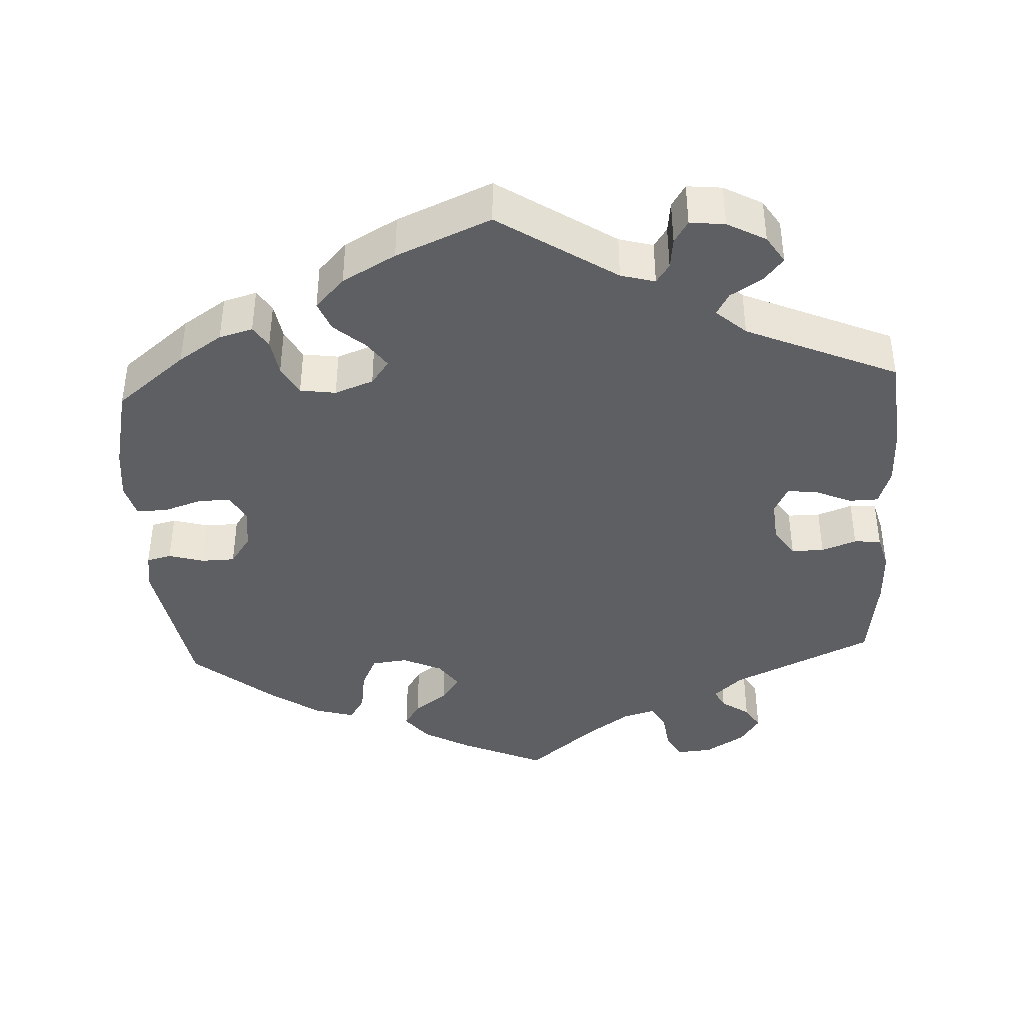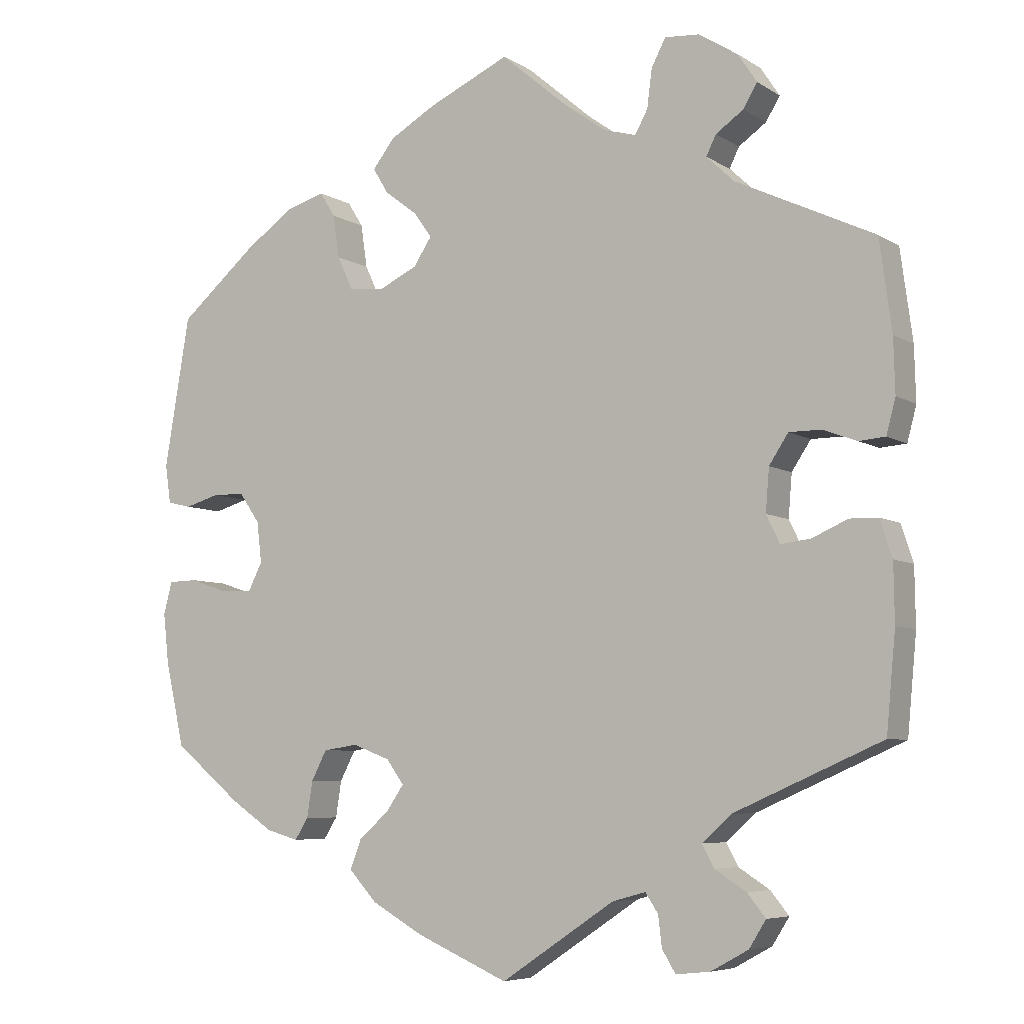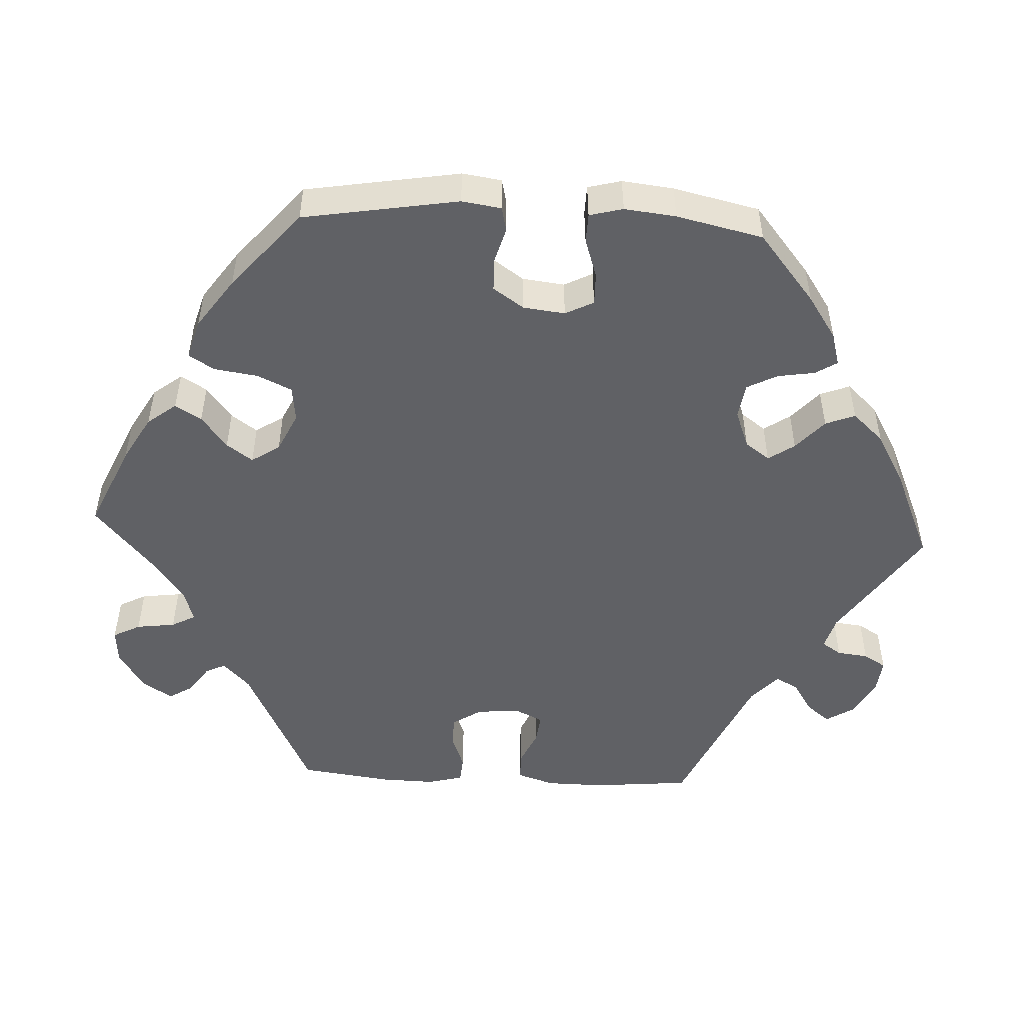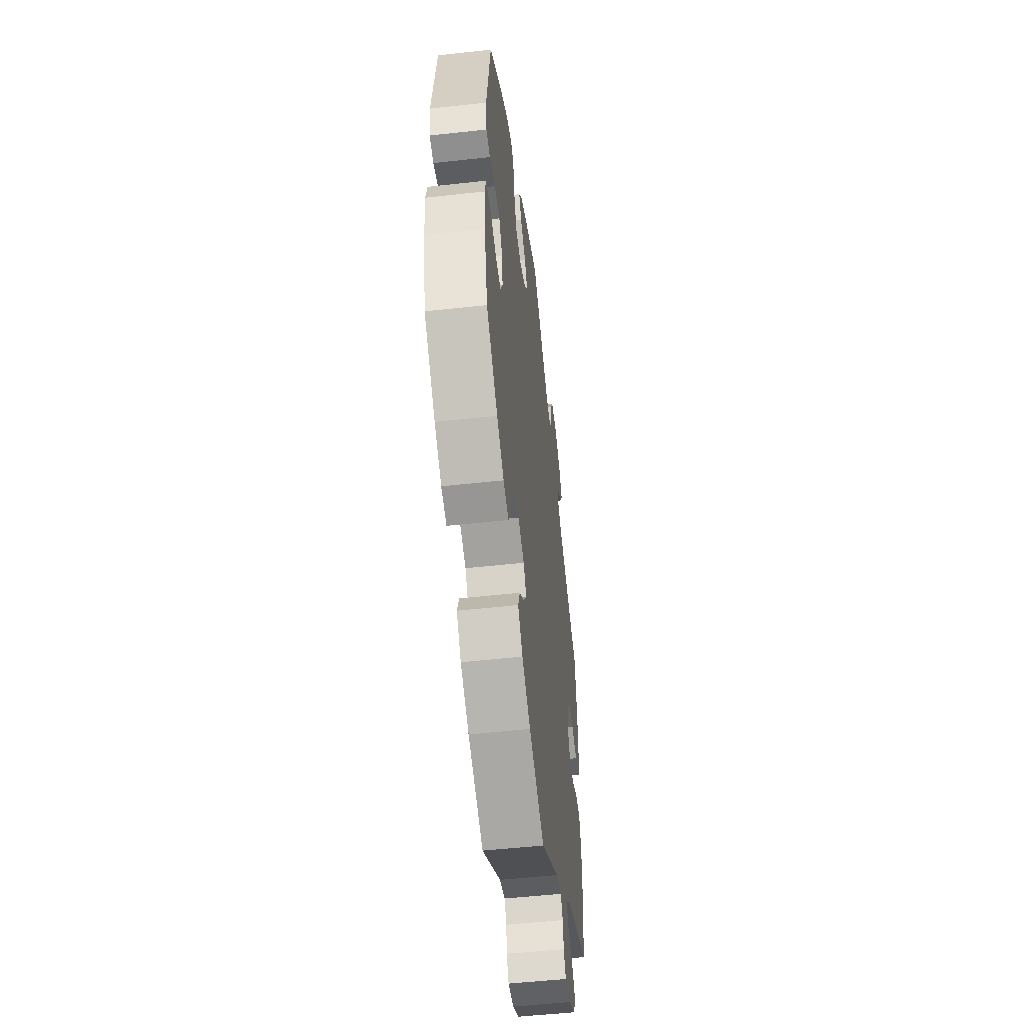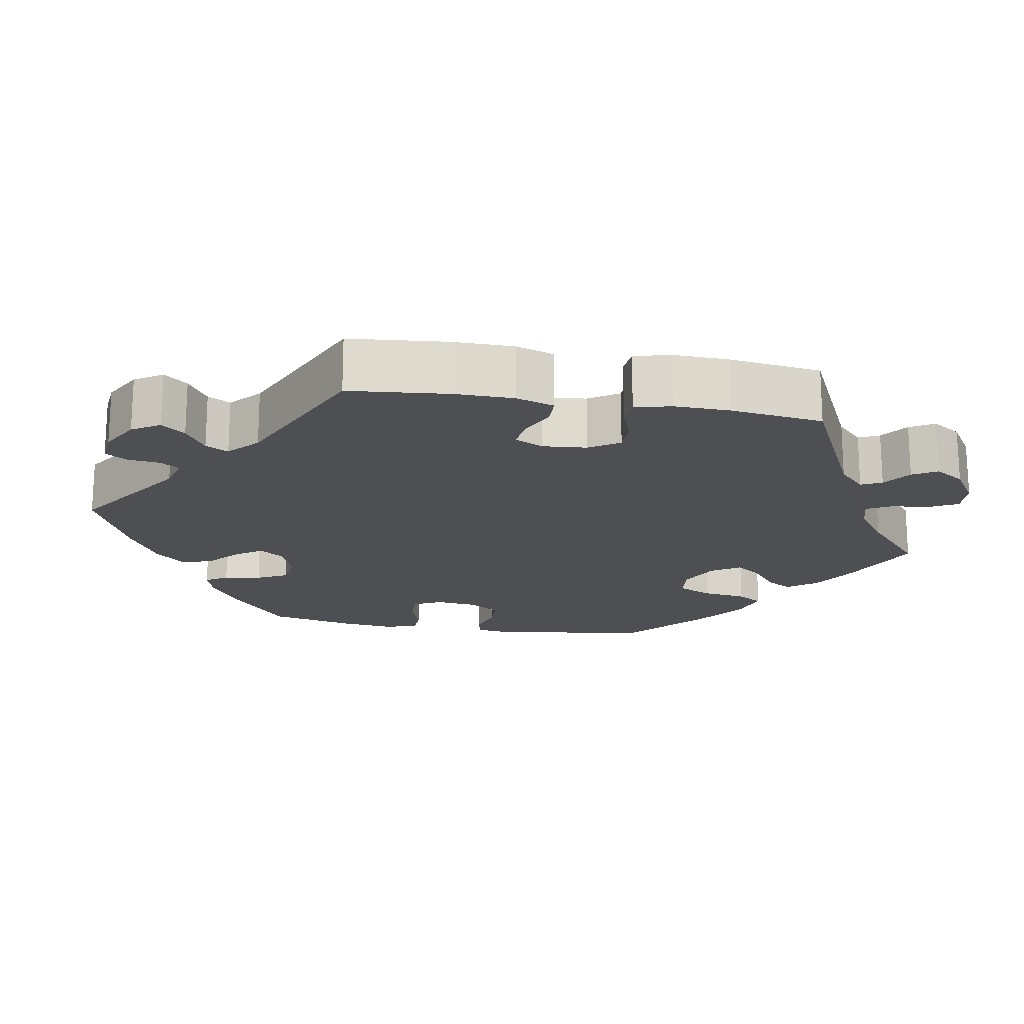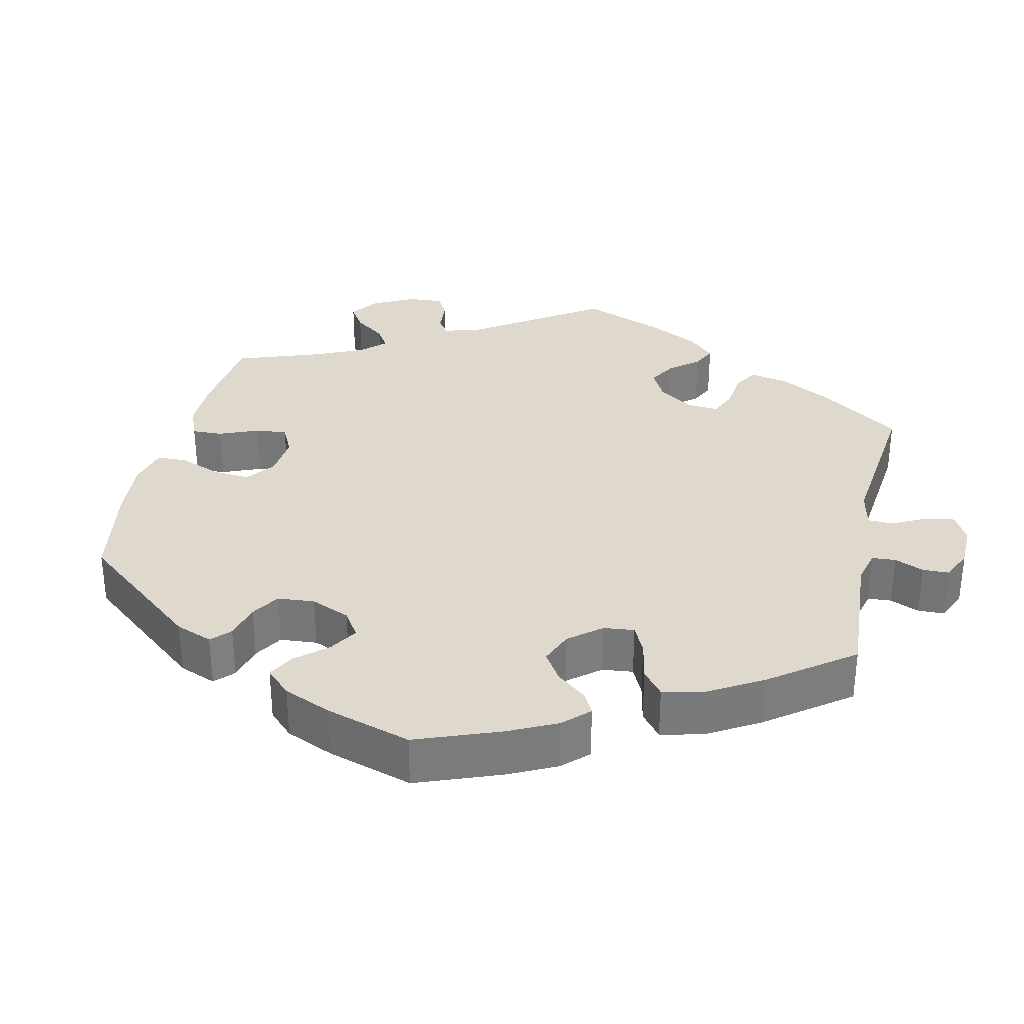
<metadata>
{"format":"obj","ext":"obj","renderer":"f3d","projection":"perspective","resolution":1024,"background":"white","views":[{"elev":-40.2,"azim":-176.9,"up":"+Y"},{"elev":-6.4,"azim":-149.5,"up":"+Z"},{"elev":-49.7,"azim":87.1,"up":"+Y"},{"elev":-52.4,"azim":96.8,"up":"+Z"},{"elev":-18.1,"azim":-100.0,"up":"+Y"},{"elev":32.0,"azim":132.7,"up":"+Y"}]}
</metadata>
<code>
v -0.208 0.07 -0.5
v 0.184 0.07 -0.331
v 0.19 0.07 0.455
v 0.572 0.07 -0.12
v 0.116 0.07 0.568
v 0.335 0.07 -0.441
v -0.305 0.07 -0.469
v 0.199 0.07 0.319
v 0.302 0.07 0.468
v 0.28 0.07 0.433
v 0.482 0.07 0.048
v -0.226 0.07 -0.527
v -0.329 0.07 -0.401
v -0.356 0.07 0.495
v -0.556 0.07 0.107
v 0.203 0.07 -0.523
v -0.351 0.07 -0.567
v 0.564 0.07 -0.191
v 0 0.07 0.62
v -0.381 0.07 -0.028
v 0.56 0.07 -0.074
v -0.303 0.07 0.44
v -0.413 0.07 0.073
v 0.118 0.07 0.384
v -0.554 0.07 0.183
v -0.155 0.07 0.496
v 0 0.07 -0.62
v 0.441 0.07 -0.388
v 0.537 0.07 0.31
v -0.349 0.07 -0.497
v -0.543 0.07 0.058
v -0.4 0.07 -0.067
v -0.298 0.07 -0.596
v -0.161 0.07 -0.513
v -0.225 0.07 0.57
v 0.159 0.07 -0.365
v 0.144 0.07 0.42
v -0.537 0.07 0.31
v -0.317 0.07 0.468
v 0.4 0.07 -0.053
v 0.381 0.07 -0.428
v 0.227 0.07 -0.439
v 0.42 0.07 -0.092
v 0.565 0.07 0.042
v -0.537 0.07 -0.31
v 0.519 0.07 -0.073
v -0.492 0.07 -0.04
v 0.144 0.07 0.345
v 0.212 0.07 0.491
v -0.288 0.07 -0.438
v -0.349 0.07 0.569
v 0.308 0.07 -0.36
v -0.342 0.07 0.403
v -0.375 0.07 -0.529
v 0.181 0.07 0.531
v -0.245 0.07 0.608
v -0.549 0.07 -0.093
v 0.465 0.07 -0.091
v -0.25 0.07 -0.601
v 0.537 0.07 -0.31
v 0.407 0.07 0.005
v 0.286 0.07 -0.318
v -0.095 0.07 0.539
v -0.231 0.07 -0.57
v 0.436 0.07 0.047
v 0.271 0.07 0.372
v -0.218 0.07 0.516
v -0.376 0.07 0.528
v 0.573 0.07 0.096
v 0.357 0.07 0.452
v -0.442 0.07 -0.062
v 0.427 0.07 0.403
v -0.458 0.07 0.073
v -0.294 0.07 0.604
v 0.243 0.07 -0.48
v 0.237 0.07 -0.311
v 0.531 0.07 0.034
v 0.184 0.07 -0.401
v 0.249 0.07 0.325
v -0.386 0.07 0.032
v -0.532 0.07 -0.041
v 0.316 0.07 -0.411
v -0.506 0.07 0.055
v -0.2 0.07 0.483
v 0.13 0.07 -0.564
v -0.55 0.07 -0.174
v -0.208 -0 -0.5
v 0.184 -0 -0.331
v 0.19 -0 0.455
v 0.572 -0 -0.12
v 0.116 -0 0.568
v 0.335 -0 -0.441
v -0.305 -0 -0.469
v 0.199 -0 0.319
v 0.302 -0 0.468
v 0.28 -0 0.433
v 0.482 -0 0.048
v -0.226 -0 -0.527
v -0.329 -0 -0.401
v -0.356 -0 0.495
v -0.556 -0 0.107
v 0.203 -0 -0.523
v -0.351 -0 -0.567
v 0.564 -0 -0.191
v 0 -0 0.62
v -0.381 -0 -0.028
v 0.56 -0 -0.074
v -0.303 -0 0.44
v -0.413 -0 0.073
v 0.118 -0 0.384
v -0.554 -0 0.183
v -0.155 -0 0.496
v 0 -0 -0.62
v 0.441 -0 -0.388
v 0.537 -0 0.31
v -0.349 -0 -0.497
v -0.543 -0 0.058
v -0.4 -0 -0.067
v -0.298 -0 -0.596
v -0.161 -0 -0.513
v -0.225 -0 0.57
v 0.159 -0 -0.365
v 0.144 -0 0.42
v -0.537 -0 0.31
v -0.317 -0 0.468
v 0.4 -0 -0.053
v 0.381 -0 -0.428
v 0.227 -0 -0.439
v 0.42 -0 -0.092
v 0.565 -0 0.042
v -0.537 -0 -0.31
v 0.519 -0 -0.073
v -0.492 -0 -0.04
v 0.144 -0 0.345
v 0.212 -0 0.491
v -0.288 -0 -0.438
v -0.349 -0 0.569
v 0.308 -0 -0.36
v -0.342 -0 0.403
v -0.375 -0 -0.529
v 0.181 -0 0.531
v -0.245 -0 0.608
v -0.549 -0 -0.093
v 0.465 -0 -0.091
v -0.25 -0 -0.601
v 0.537 -0 -0.31
v 0.407 -0 0.005
v 0.286 -0 -0.318
v -0.095 -0 0.539
v -0.231 -0 -0.57
v 0.436 -0 0.047
v 0.271 -0 0.372
v -0.218 -0 0.516
v -0.376 -0 0.528
v 0.573 -0 0.096
v 0.357 -0 0.452
v -0.442 -0 -0.062
v 0.427 -0 0.403
v -0.458 -0 0.073
v -0.294 -0 0.604
v 0.243 -0 -0.48
v 0.237 -0 -0.311
v 0.531 -0 0.034
v 0.184 -0 -0.401
v 0.249 -0 0.325
v -0.386 -0 0.032
v -0.532 -0 -0.041
v 0.316 -0 -0.411
v -0.506 -0 0.055
v -0.2 -0 0.483
v 0.13 -0 -0.564
v -0.55 -0 -0.174
f 66 10 9 70
f 79 66 70 72
f 55 49 3 37
f 55 37 24
f 63 19 5 55
f 26 63 55 24
f 84 26 24 48
f 74 56 35 67
f 74 67 84
f 51 74 84
f 39 14 68 51
f 22 39 51 84
f 53 22 84 48
f 73 83 31 15
f 23 73 15 25
f 57 81 47 71
f 57 71 32
f 13 45 86 57
f 50 13 57 32
f 17 54 30 7
f 17 7 50
f 33 17 50
f 12 64 59 33
f 1 12 33 50
f 34 1 50 32
f 78 42 75 16
f 36 78 16 85
f 41 6 82 52
f 41 52 62
f 28 41 62
f 60 28 62
f 18 60 62 76
f 58 46 21 4
f 43 58 4 18
f 69 44 77 11
f 69 11 65
f 79 72 29 69
f 38 53 48 8
f 23 25 38 8
f 80 23 8 79
f 20 80 79 69
f 36 85 27 34
f 2 36 34 32
f 76 2 32 20
f 43 18 76 20
f 20 69 65
f 20 65 61
f 40 43 20
f 61 40 20
f 156 95 96 152
f 158 156 152 165
f 123 89 135 141
f 110 123 141
f 141 91 105 149
f 110 141 149 112
f 134 110 112 170
f 153 121 142 160
f 170 153 160
f 170 160 137
f 137 154 100 125
f 170 137 125 108
f 134 170 108 139
f 101 117 169 159
f 111 101 159 109
f 157 133 167 143
f 118 157 143
f 143 172 131 99
f 118 143 99 136
f 93 116 140 103
f 136 93 103
f 136 103 119
f 119 145 150 98
f 136 119 98 87
f 118 136 87 120
f 102 161 128 164
f 171 102 164 122
f 138 168 92 127
f 148 138 127
f 148 127 114
f 148 114 146
f 162 148 146 104
f 90 107 132 144
f 104 90 144 129
f 97 163 130 155
f 151 97 155
f 155 115 158 165
f 94 134 139 124
f 94 124 111 109
f 165 94 109 166
f 155 165 166 106
f 120 113 171 122
f 118 120 122 88
f 106 118 88 162
f 106 162 104 129
f 151 155 106
f 147 151 106
f 106 129 126
f 106 126 147
f 69 155 130 44
f 44 130 163 77
f 77 163 97 11
f 11 97 151 65
f 65 151 147 61
f 61 147 126 40
f 40 126 129 43
f 43 129 144 58
f 58 144 132 46
f 46 132 107 21
f 21 107 90 4
f 4 90 104 18
f 18 104 146 60
f 60 146 114 28
f 28 114 127 41
f 41 127 92 6
f 6 92 168 82
f 82 168 138 52
f 52 138 148 62
f 62 148 162 76
f 76 162 88 2
f 2 88 122 36
f 36 122 164 78
f 78 164 128 42
f 42 128 161 75
f 75 161 102 16
f 16 102 171 85
f 85 171 113 27
f 27 113 120 34
f 34 120 87 1
f 1 87 98 12
f 12 98 150 64
f 64 150 145 59
f 59 145 119 33
f 33 119 103 17
f 17 103 140 54
f 54 140 116 30
f 30 116 93 7
f 7 93 136 50
f 50 136 99 13
f 13 99 131 45
f 45 131 172 86
f 86 172 143 57
f 57 143 167 81
f 81 167 133 47
f 47 133 157 71
f 71 157 118 32
f 32 118 106 20
f 20 106 166 80
f 80 166 109 23
f 23 109 159 73
f 73 159 169 83
f 83 169 117 31
f 31 117 101 15
f 15 101 111 25
f 25 111 124 38
f 38 124 139 53
f 53 139 108 22
f 22 108 125 39
f 39 125 100 14
f 14 100 154 68
f 68 154 137 51
f 51 137 160 74
f 74 160 142 56
f 56 142 121 35
f 35 121 153 67
f 67 153 170 84
f 84 170 112 26
f 26 112 149 63
f 63 149 105 19
f 19 105 91 5
f 5 91 141 55
f 55 141 135 49
f 49 135 89 3
f 3 89 123 37
f 37 123 110 24
f 24 110 134 48
f 48 134 94 8
f 8 94 165 79
f 79 165 152 66
f 66 152 96 10
f 10 96 95 9
f 9 95 156 70
f 70 156 158 72
f 72 158 115 29
f 29 115 155 69

</code>
